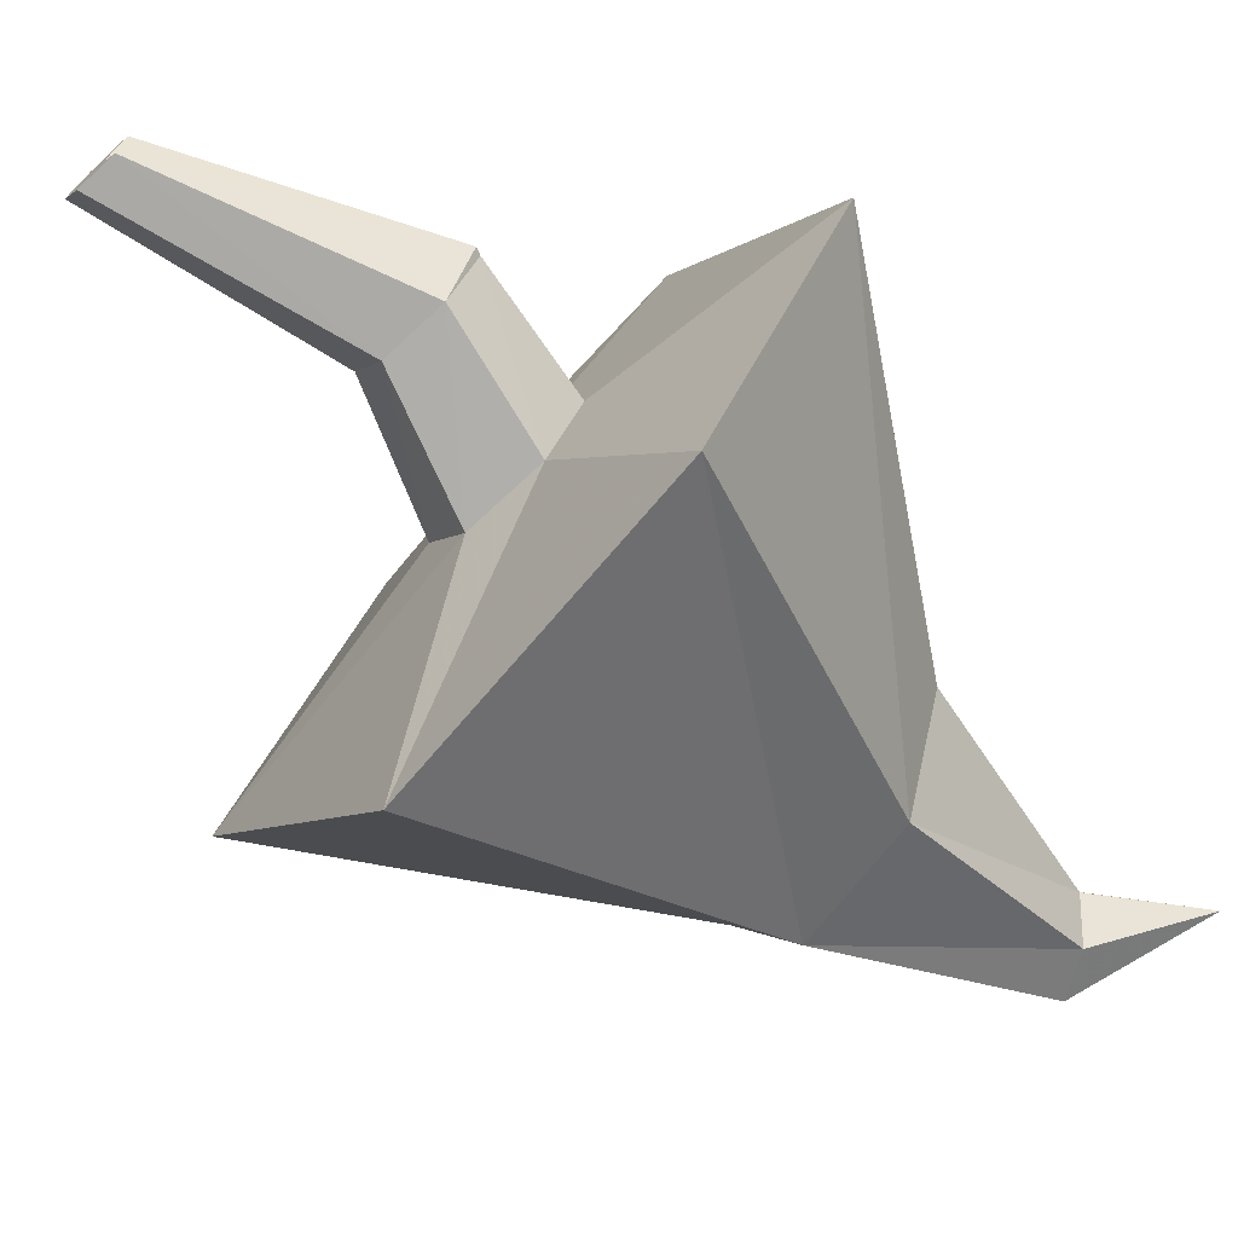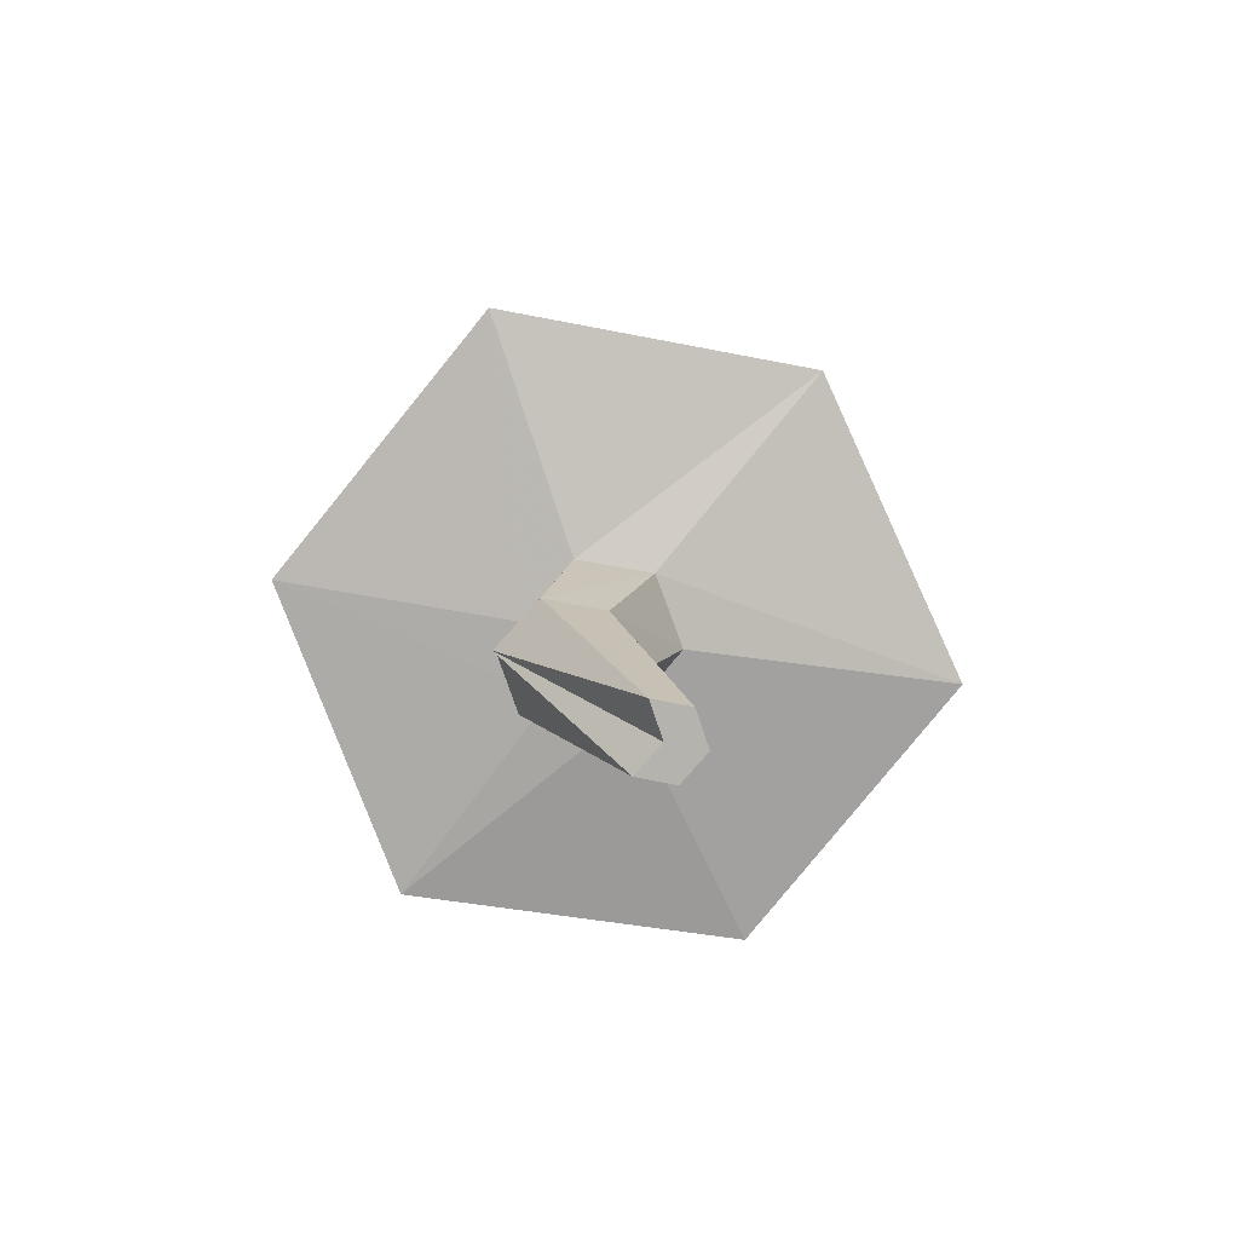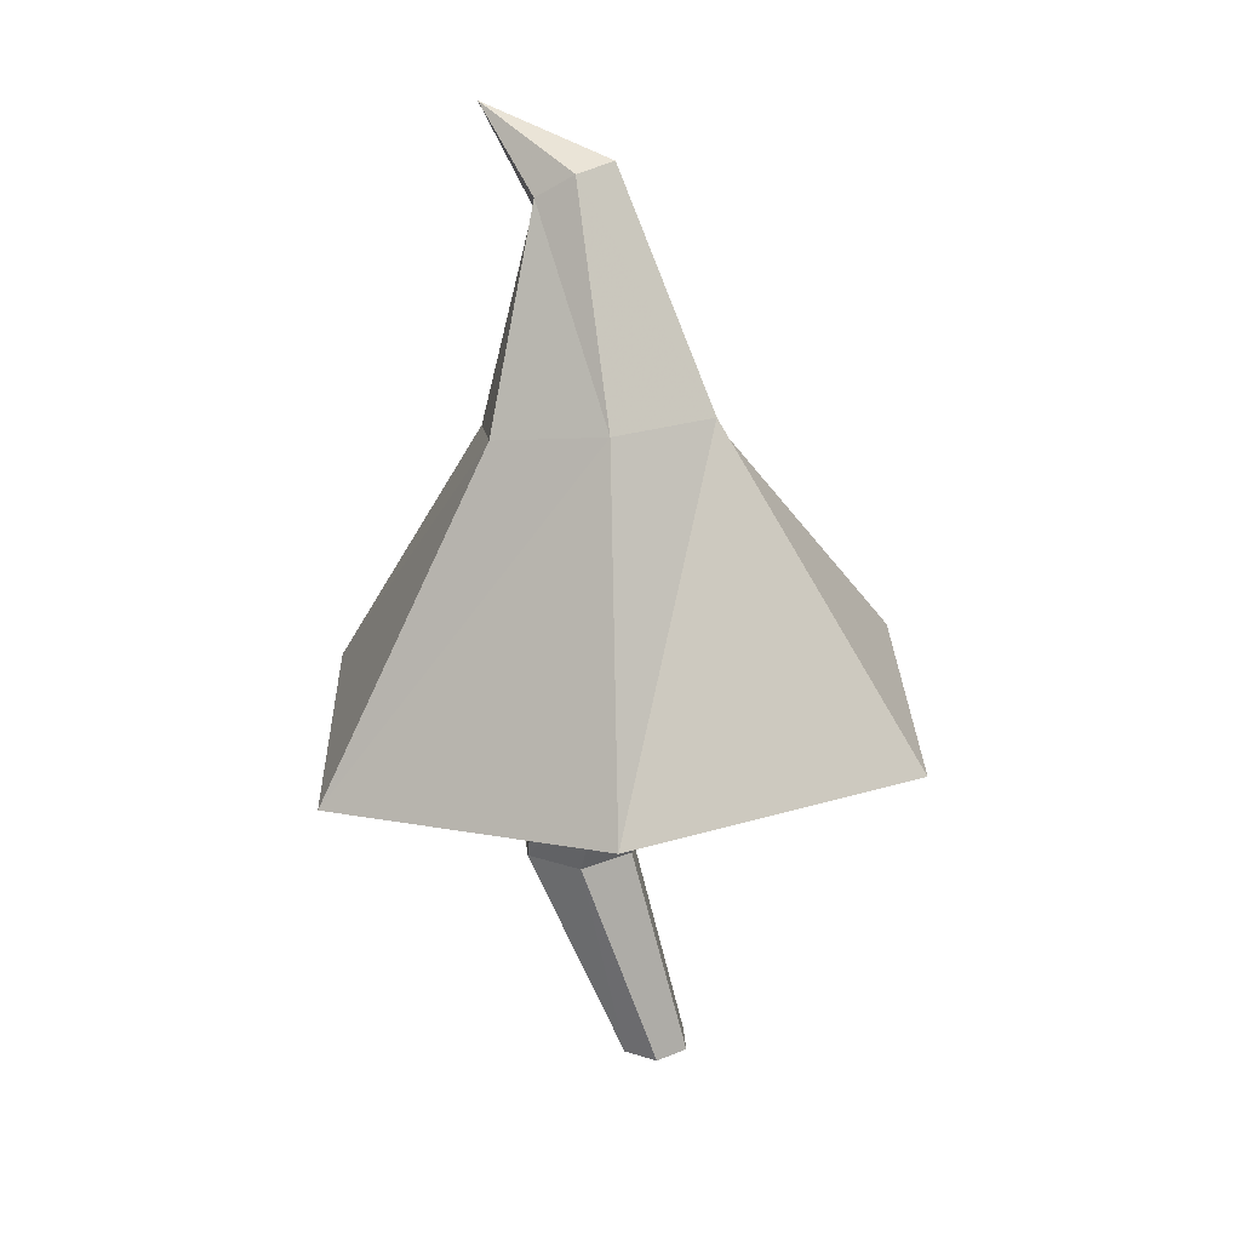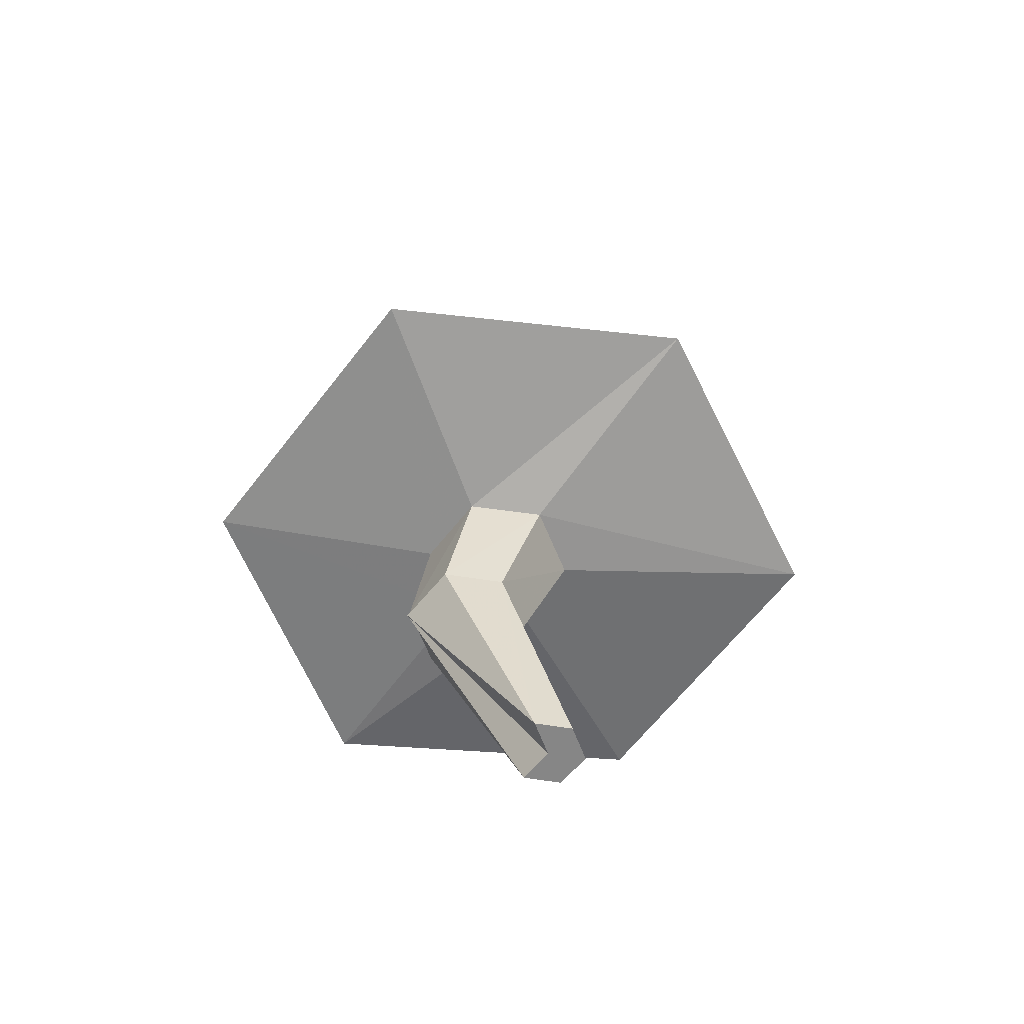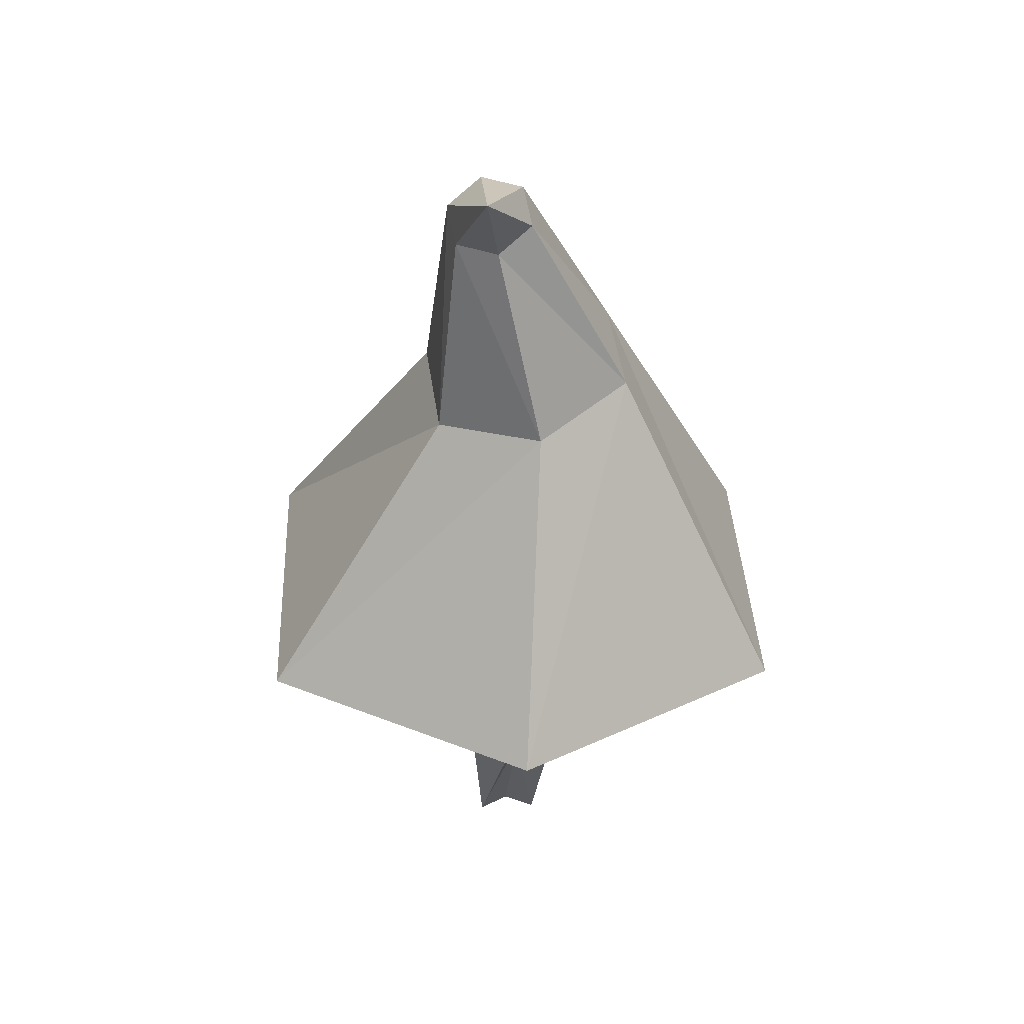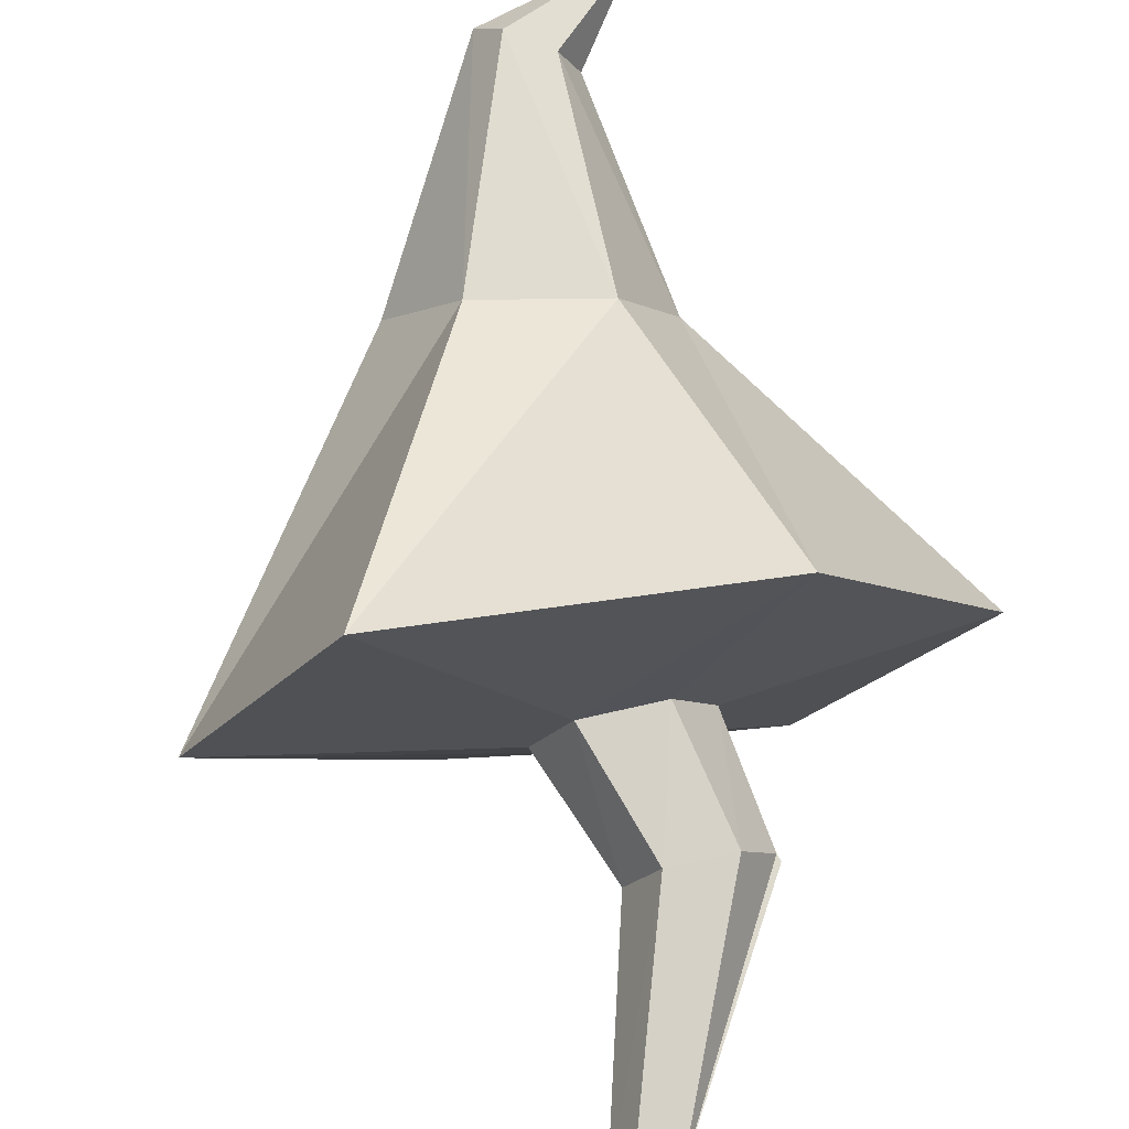
<metadata>
{"format":"obj","ext":"obj","renderer":"f3d","projection":"perspective","resolution":1024,"background":"white","views":[{"elev":-71.8,"azim":42.9,"up":"+Z"},{"elev":-80.0,"azim":168.9,"up":"+Y"},{"elev":26.0,"azim":-153.5,"up":"+Y"},{"elev":-62.2,"azim":170.7,"up":"+Y"},{"elev":35.0,"azim":86.1,"up":"+Y"},{"elev":75.7,"azim":-12.4,"up":"+Z"}]}
</metadata>
<code>
v -0.1232 -0.1201 -0.04064
v -0.1954 -0.1201 -0.04064
v -0.2314 -0.1201 0.02183
v -0.1954 -0.1201 0.0843
v -0.1232 -0.1201 0.0843
v 0.1287 0.3011 0.0149
v 0.2317 1.752 0.07932
v -0.1593 -0.1201 0.02183
v 0.1063 1.58 0.05105
v 0.06615 1.621 -0.01962
v -0.009791 1.67 -0.006754
v -0.04561 1.678 0.07678
v -0.005495 1.636 0.1475
v 0.07044 1.587 0.1346
v 0.05388 1.238 -0.2212
v -0.1757 1.279 -0.204
v -0.2826 1.261 0.003378
v -0.1598 1.202 0.1935
v 0.06981 1.161 0.1762
v 0.1766 1.178 -0.03112
v 0.2514 0.5975 -0.5289
v -0.3539 0.6699 -0.5295
v -0.7207 0.6547 -0.01981
v -0.4281 0.6547 0.5312
v 0.2131 0.5975 0.551
v 0.544 0.5975 0.02213
v 0.02095 0.5541 -0.125
v -0.1254 0.5541 -0.1285
v -0.2016 0.5541 -0.003459
v -0.1314 0.5541 0.125
v 0.01496 0.5541 0.1285
v 0.09113 0.5541 0.003459
v 0.06597 0.3139 -0.08668
v -0.05175 0.3139 -0.08742
v -0.1112 0.3139 0.01416
v -0.05303 0.3139 0.1165
v 0.06469 0.3139 0.1172
v 0.1242 0.3139 0.01564
f 9 10 7
f 10 11 7
f 11 12 7
f 12 13 7
f 13 14 7
f 14 9 7
f 2 1 8
f 3 2 8
f 4 3 8
f 5 4 8
f 6 5 8
f 1 6 8
f 15 16 10 9
f 16 17 11 10
f 17 18 12 11
f 18 19 13 12
f 19 20 14 13
f 20 15 9 14
f 21 22 16 15
f 22 23 17 16
f 23 24 18 17
f 24 25 19 18
f 25 26 20 19
f 26 21 15 20
f 27 28 22 21
f 28 29 23 22
f 29 30 24 23
f 30 31 25 24
f 31 32 26 25
f 32 27 21 26
f 33 34 28 27
f 34 35 29 28
f 35 36 30 29
f 36 37 31 30
f 37 38 32 31
f 38 33 27 32
f 1 2 34 33
f 2 3 35 34
f 3 4 36 35
f 4 5 37 36
f 5 6 38 37
f 6 1 33 38

</code>
